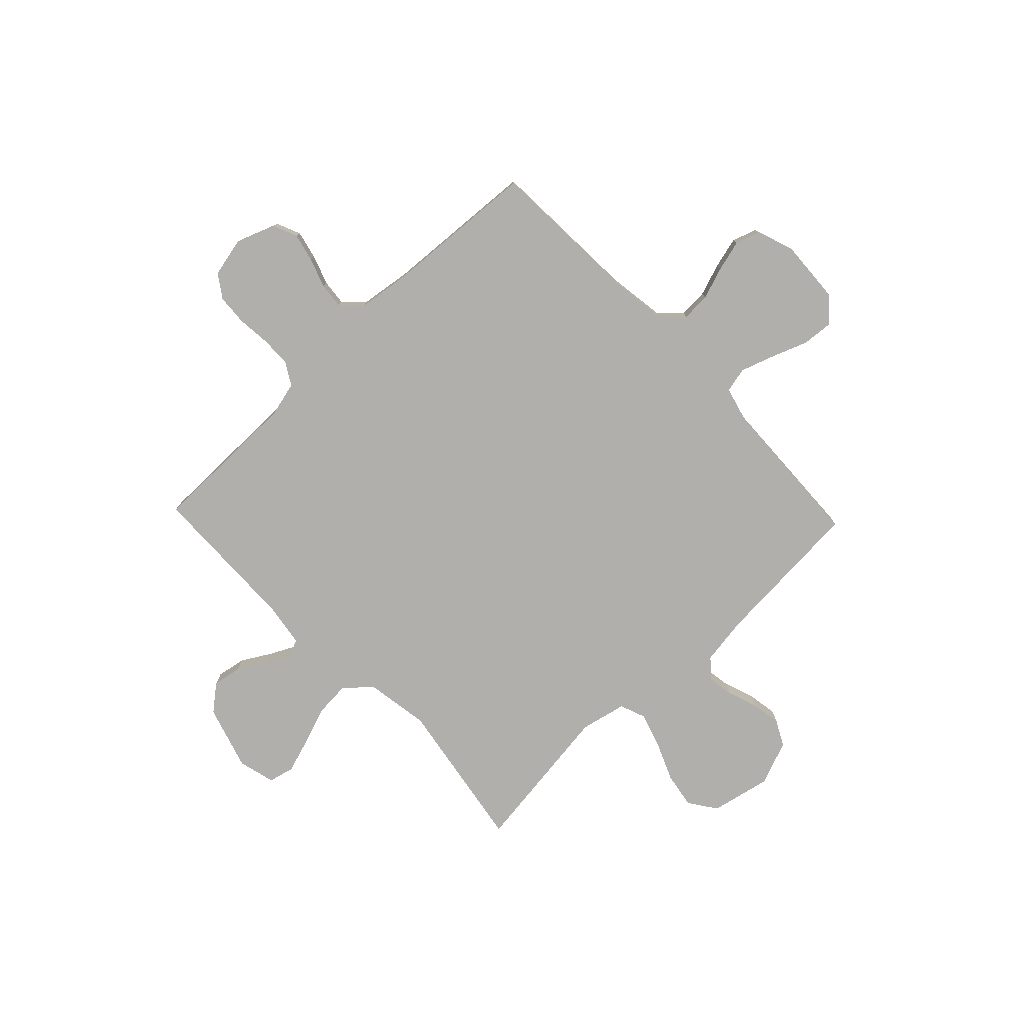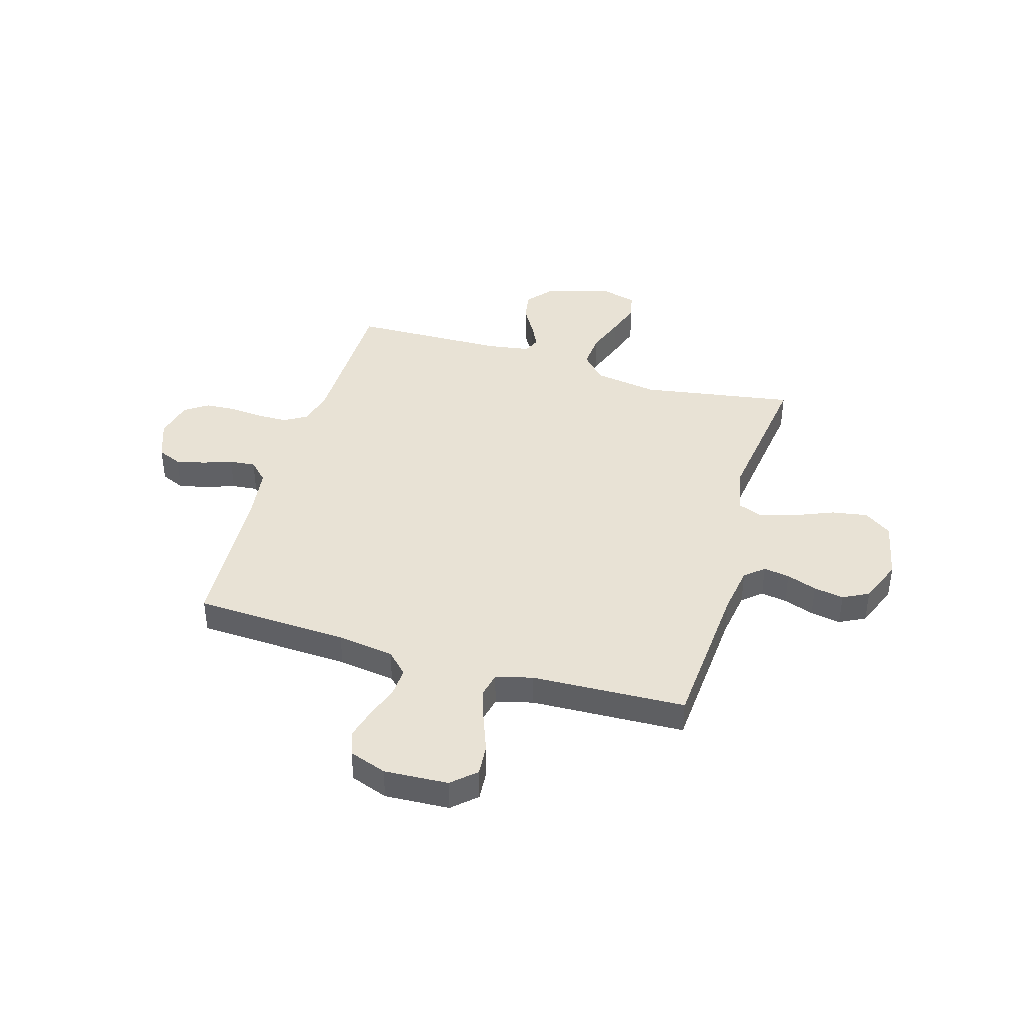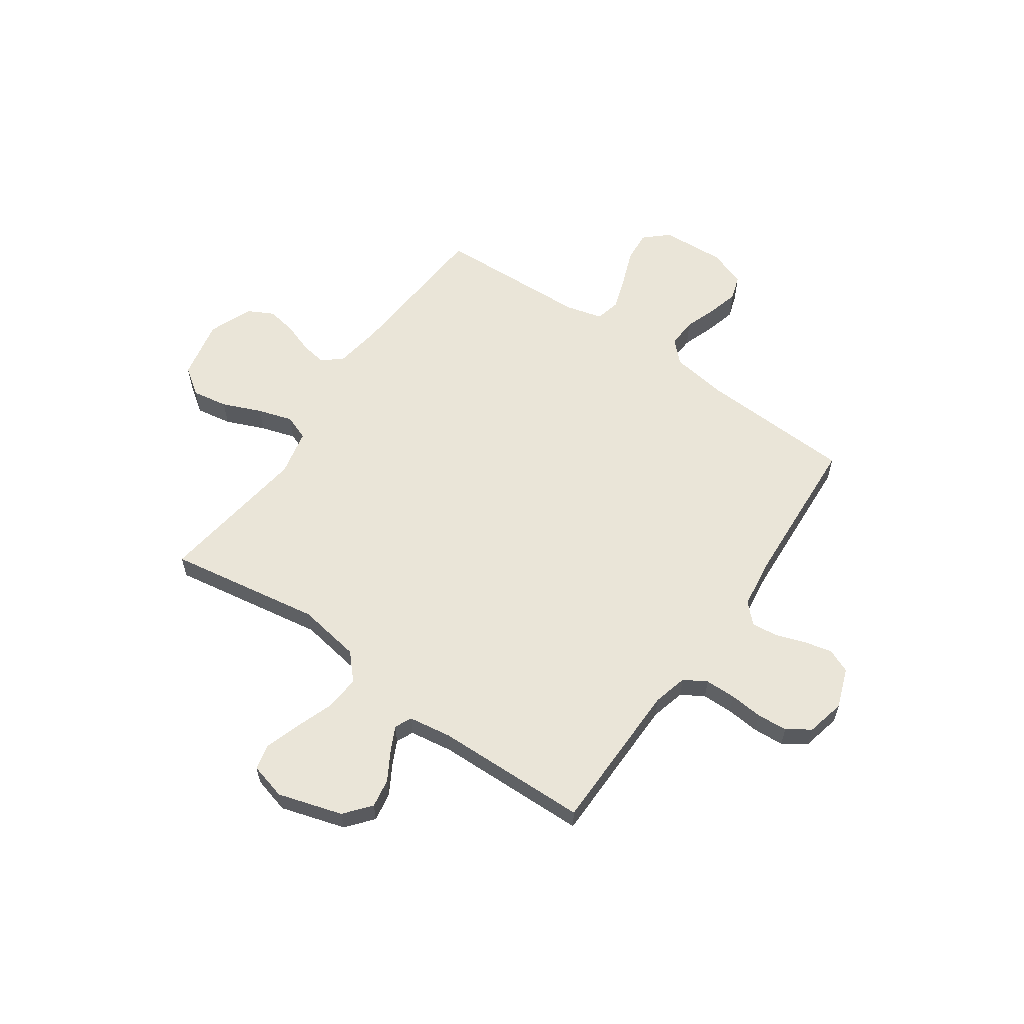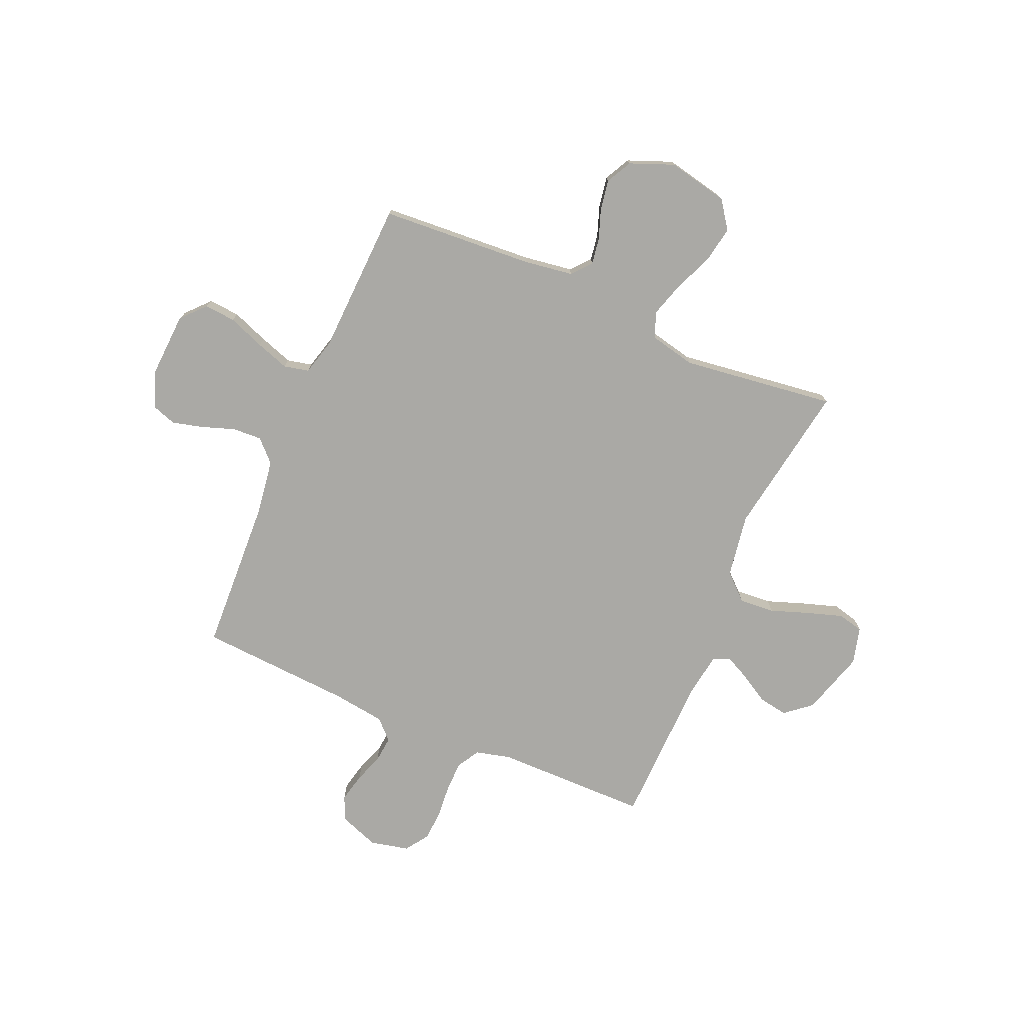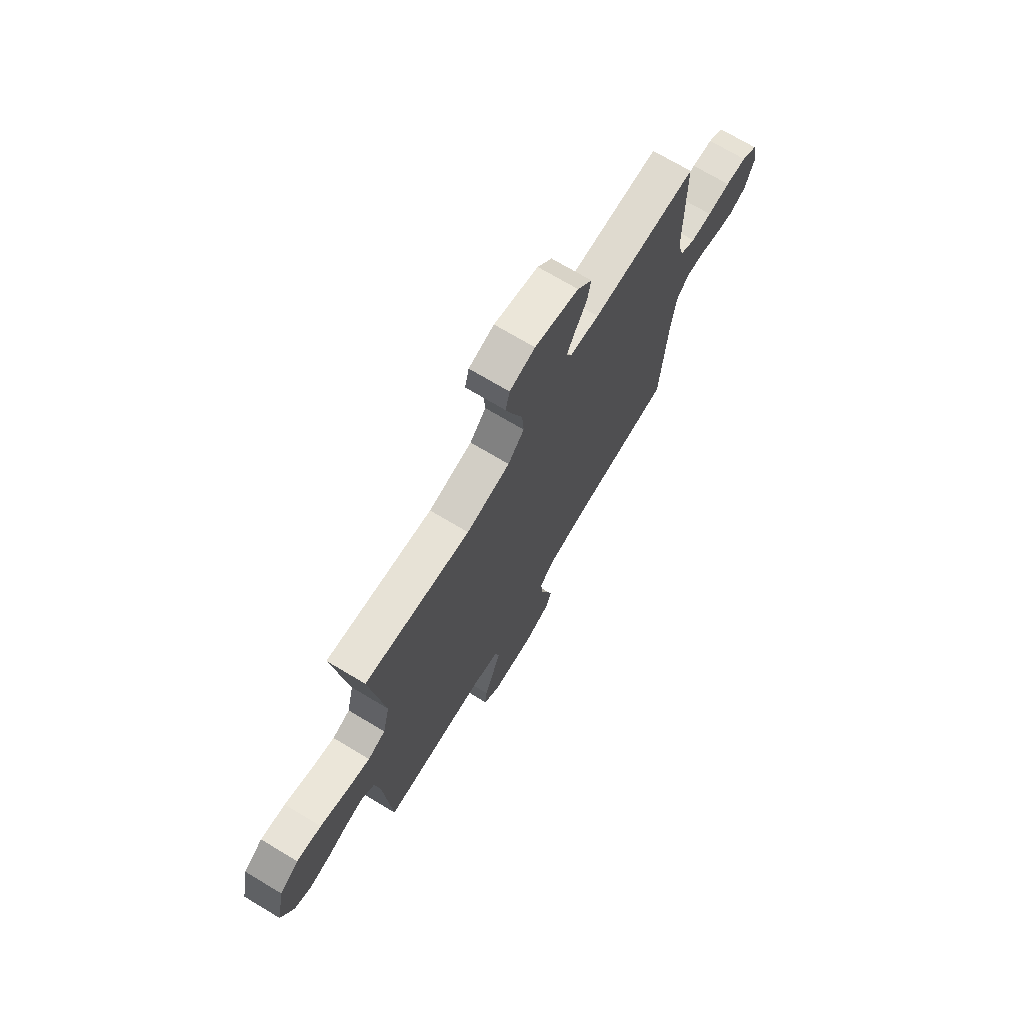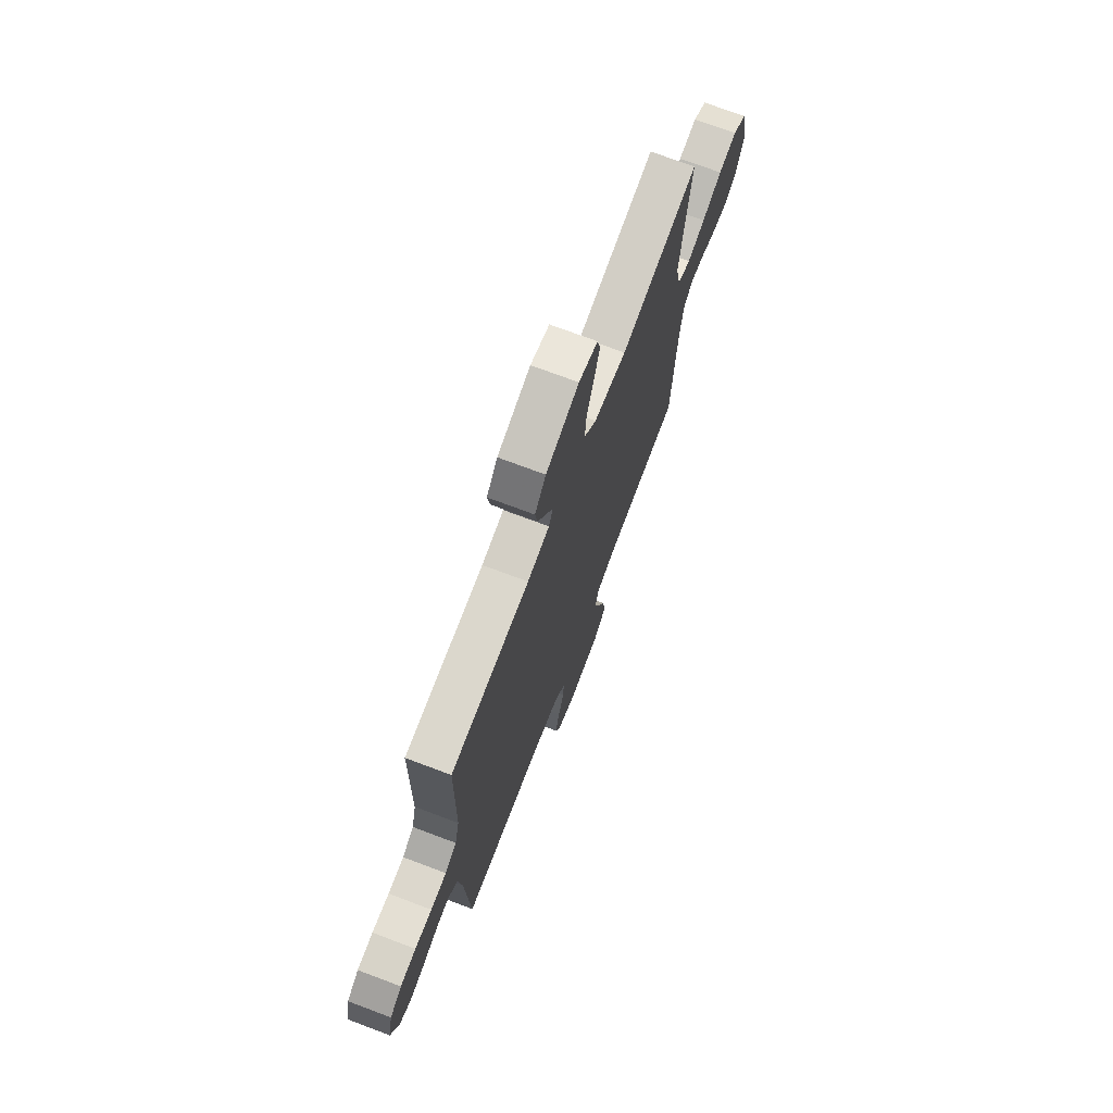
<metadata>
{"format":"obj","ext":"obj","renderer":"f3d","projection":"perspective","resolution":1024,"background":"white","views":[{"elev":-78.2,"azim":133.7,"up":"+Y"},{"elev":40.9,"azim":-163.4,"up":"+Y"},{"elev":59.3,"azim":35.0,"up":"+Y"},{"elev":-75.4,"azim":-113.3,"up":"+Y"},{"elev":72.0,"azim":-59.1,"up":"+Z"},{"elev":72.0,"azim":110.7,"up":"+Z"}]}
</metadata>
<code>
v 0.5 0.07 -0.5
v 0.2 0.07 -0.514
v 0.089 0.07 -0.53
v 0.048 0.07 -0.571
v 0.051 0.07 -0.628
v 0.073 0.07 -0.691
v 0.089 0.07 -0.752
v 0.073 0.07 -0.8
v 0 0.07 -0.826
v -0.125 0.07 -0.819
v -0.171 0.07 -0.777
v -0.166 0.07 -0.716
v -0.139 0.07 -0.645
v -0.117 0.07 -0.58
v -0.128 0.07 -0.531
v -0.2 0.07 -0.512
v -0.5 0.07 -0.5
v -0.52 0.07 -0.2
v -0.534 0.07 -0.105
v -0.571 0.07 -0.073
v -0.622 0.07 -0.081
v -0.681 0.07 -0.102
v -0.74 0.07 -0.112
v -0.79 0.07 -0.086
v -0.824 0.07 0
v -0.799 0.07 0.118
v -0.745 0.07 0.156
v -0.675 0.07 0.144
v -0.599 0.07 0.112
v -0.531 0.07 0.091
v -0.481 0.07 0.11
v -0.461 0.07 0.2
v -0.5 0.07 0.5
v -0.2 0.07 0.451
v -0.076 0.07 0.471
v -0.03 0.07 0.521
v -0.035 0.07 0.59
v -0.062 0.07 0.666
v -0.084 0.07 0.734
v -0.072 0.07 0.784
v 0 0.07 0.803
v 0.126 0.07 0.765
v 0.168 0.07 0.714
v 0.158 0.07 0.657
v 0.125 0.07 0.601
v 0.101 0.07 0.553
v 0.116 0.07 0.52
v 0.2 0.07 0.507
v 0.5 0.07 0.5
v 0.502 0.07 0.2
v 0.519 0.07 0.132
v 0.563 0.07 0.106
v 0.623 0.07 0.105
v 0.688 0.07 0.111
v 0.748 0.07 0.107
v 0.793 0.07 0.076
v 0.81 0.07 0
v 0.781 0.07 -0.078
v 0.734 0.07 -0.098
v 0.678 0.07 -0.085
v 0.621 0.07 -0.065
v 0.57 0.07 -0.06
v 0.533 0.07 -0.097
v 0.519 0.07 -0.2
v 0.5 0 -0.5
v 0.2 0 -0.514
v 0.089 0 -0.53
v 0.048 0 -0.571
v 0.051 0 -0.628
v 0.073 0 -0.691
v 0.089 0 -0.752
v 0.073 0 -0.8
v 0 0 -0.826
v -0.125 0 -0.819
v -0.171 0 -0.777
v -0.166 0 -0.716
v -0.139 0 -0.645
v -0.117 0 -0.58
v -0.128 0 -0.531
v -0.2 0 -0.512
v -0.5 0 -0.5
v -0.52 0 -0.2
v -0.534 0 -0.105
v -0.571 0 -0.073
v -0.622 0 -0.081
v -0.681 0 -0.102
v -0.74 0 -0.112
v -0.79 0 -0.086
v -0.824 0 0
v -0.799 0 0.118
v -0.745 0 0.156
v -0.675 0 0.144
v -0.599 0 0.112
v -0.531 0 0.091
v -0.481 0 0.11
v -0.461 0 0.2
v -0.5 0 0.5
v -0.2 0 0.451
v -0.076 0 0.471
v -0.03 0 0.521
v -0.035 0 0.59
v -0.062 0 0.666
v -0.084 0 0.734
v -0.072 0 0.784
v 0 0 0.803
v 0.126 0 0.765
v 0.168 0 0.714
v 0.158 0 0.657
v 0.125 0 0.601
v 0.101 0 0.553
v 0.116 0 0.52
v 0.2 0 0.507
v 0.5 0 0.5
v 0.502 0 0.2
v 0.519 0 0.132
v 0.563 0 0.106
v 0.623 0 0.105
v 0.688 0 0.111
v 0.748 0 0.107
v 0.793 0 0.076
v 0.81 0 0
v 0.781 0 -0.078
v 0.734 0 -0.098
v 0.678 0 -0.085
v 0.621 0 -0.065
v 0.57 0 -0.06
v 0.533 0 -0.097
v 0.519 0 -0.2
f 58 59 60 61
f 58 61 62
f 57 58 62
f 56 57 62
f 53 54 55 56
f 52 53 56 62
f 51 52 62 63
f 48 49 50
f 47 48 50 51
f 42 43 44 45
f 42 45 46
f 41 42 46
f 40 41 46
f 37 38 39 40
f 37 40 46 47
f 32 33 34
f 31 32 34 35
f 26 27 28 29
f 26 29 30
f 25 26 30
f 24 25 30
f 21 22 23 24
f 20 21 24 30
f 19 20 30 31
f 16 17 18
f 15 16 18 19
f 10 11 12 13
f 10 13 14
f 9 10 14
f 8 9 14 15
f 5 6 7 8
f 64 1 2
f 64 2 3
f 63 64 3
f 51 63 3
f 36 37 47 51
f 35 36 51 3
f 15 19 31 35
f 15 35 3 4
f 5 8 15
f 4 5 15
f 125 124 123 122
f 126 125 122
f 126 122 121
f 126 121 120
f 120 119 118 117
f 126 120 117 116
f 127 126 116 115
f 114 113 112
f 115 114 112 111
f 109 108 107 106
f 110 109 106
f 110 106 105
f 110 105 104
f 104 103 102 101
f 111 110 104 101
f 98 97 96
f 99 98 96 95
f 93 92 91 90
f 94 93 90
f 94 90 89
f 94 89 88
f 88 87 86 85
f 94 88 85 84
f 95 94 84 83
f 82 81 80
f 83 82 80 79
f 77 76 75 74
f 78 77 74
f 78 74 73
f 79 78 73 72
f 72 71 70 69
f 66 65 128
f 67 66 128
f 67 128 127
f 67 127 115
f 115 111 101 100
f 67 115 100 99
f 99 95 83 79
f 68 67 99 79
f 79 72 69
f 79 69 68
f 1 65 66 2
f 2 66 67 3
f 3 67 68 4
f 4 68 69 5
f 5 69 70 6
f 6 70 71 7
f 7 71 72 8
f 8 72 73 9
f 9 73 74 10
f 10 74 75 11
f 11 75 76 12
f 12 76 77 13
f 13 77 78 14
f 14 78 79 15
f 15 79 80 16
f 16 80 81 17
f 17 81 82 18
f 18 82 83 19
f 19 83 84 20
f 20 84 85 21
f 21 85 86 22
f 22 86 87 23
f 23 87 88 24
f 24 88 89 25
f 25 89 90 26
f 26 90 91 27
f 27 91 92 28
f 28 92 93 29
f 29 93 94 30
f 30 94 95 31
f 31 95 96 32
f 32 96 97 33
f 33 97 98 34
f 34 98 99 35
f 35 99 100 36
f 36 100 101 37
f 37 101 102 38
f 38 102 103 39
f 39 103 104 40
f 40 104 105 41
f 41 105 106 42
f 42 106 107 43
f 43 107 108 44
f 44 108 109 45
f 45 109 110 46
f 46 110 111 47
f 47 111 112 48
f 48 112 113 49
f 49 113 114 50
f 50 114 115 51
f 51 115 116 52
f 52 116 117 53
f 53 117 118 54
f 54 118 119 55
f 55 119 120 56
f 56 120 121 57
f 57 121 122 58
f 58 122 123 59
f 59 123 124 60
f 60 124 125 61
f 61 125 126 62
f 62 126 127 63
f 63 127 128 64
f 64 128 65 1

</code>
